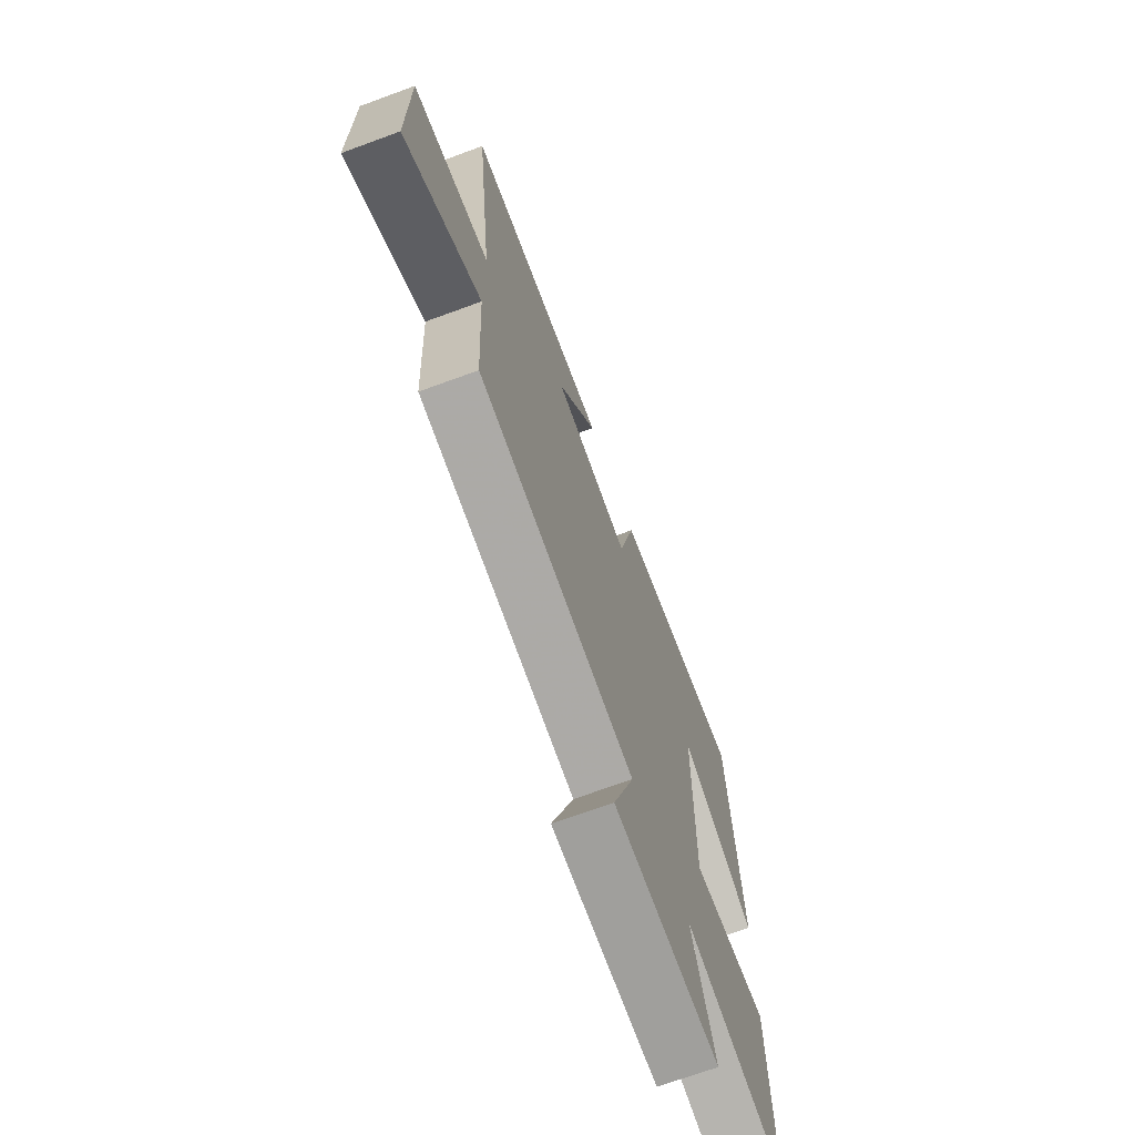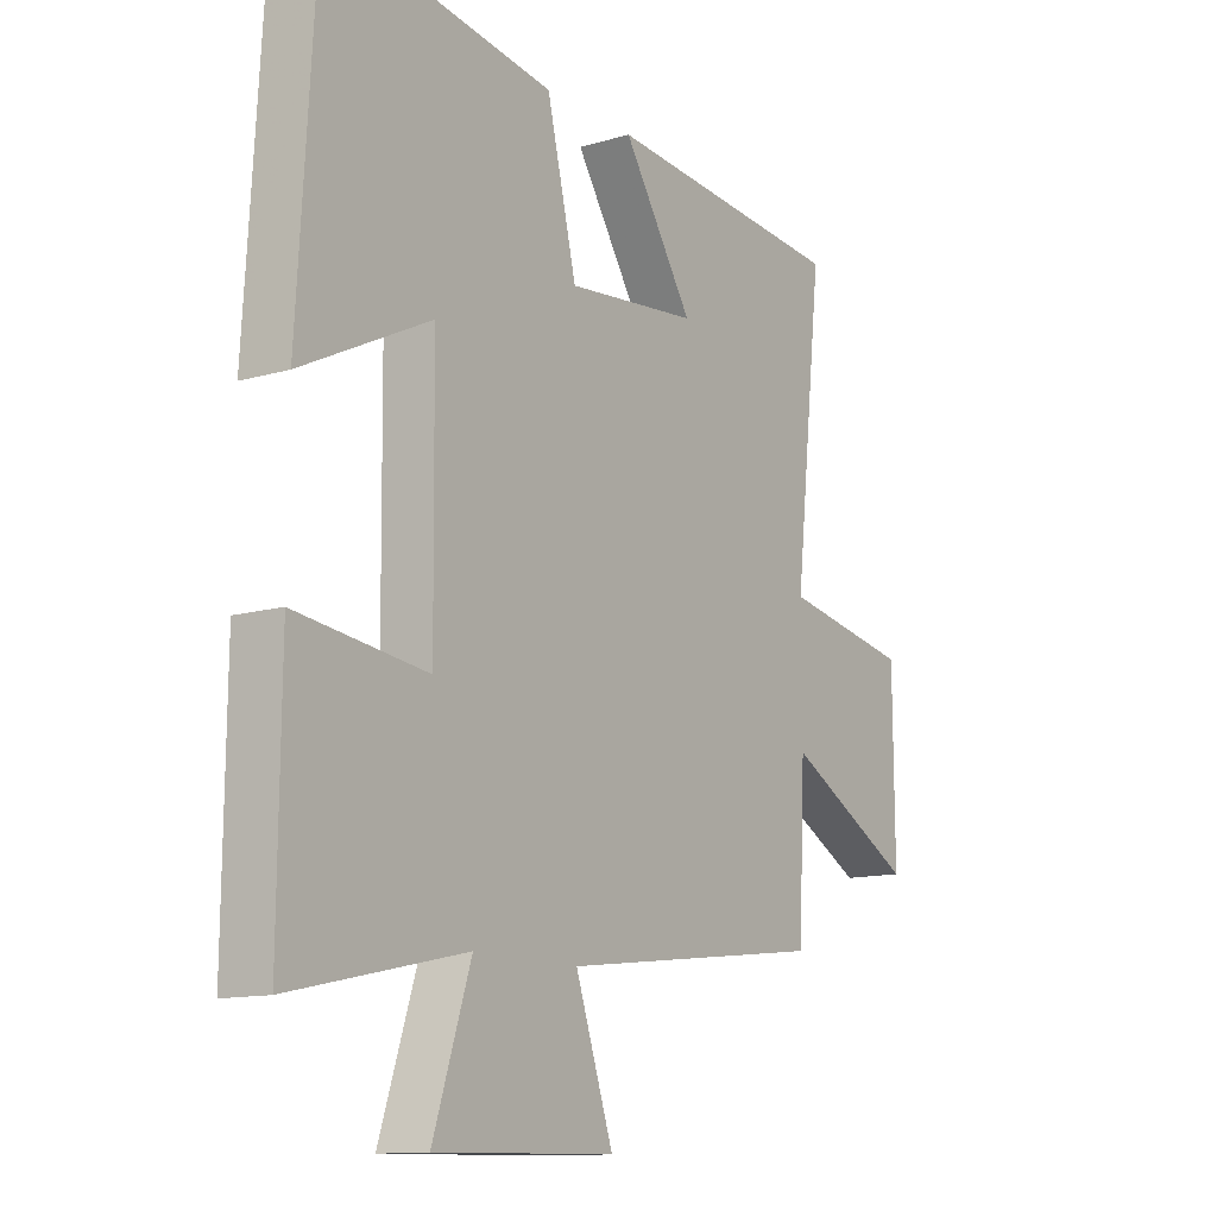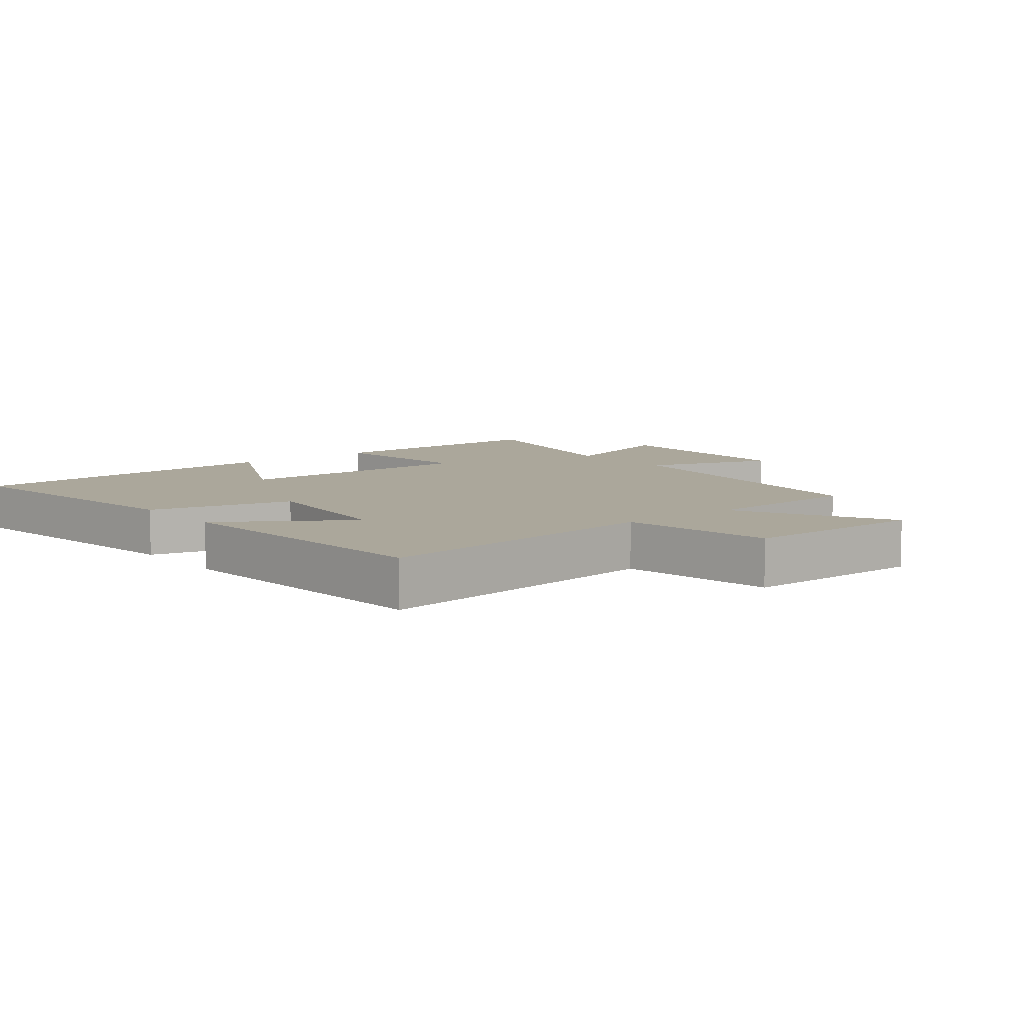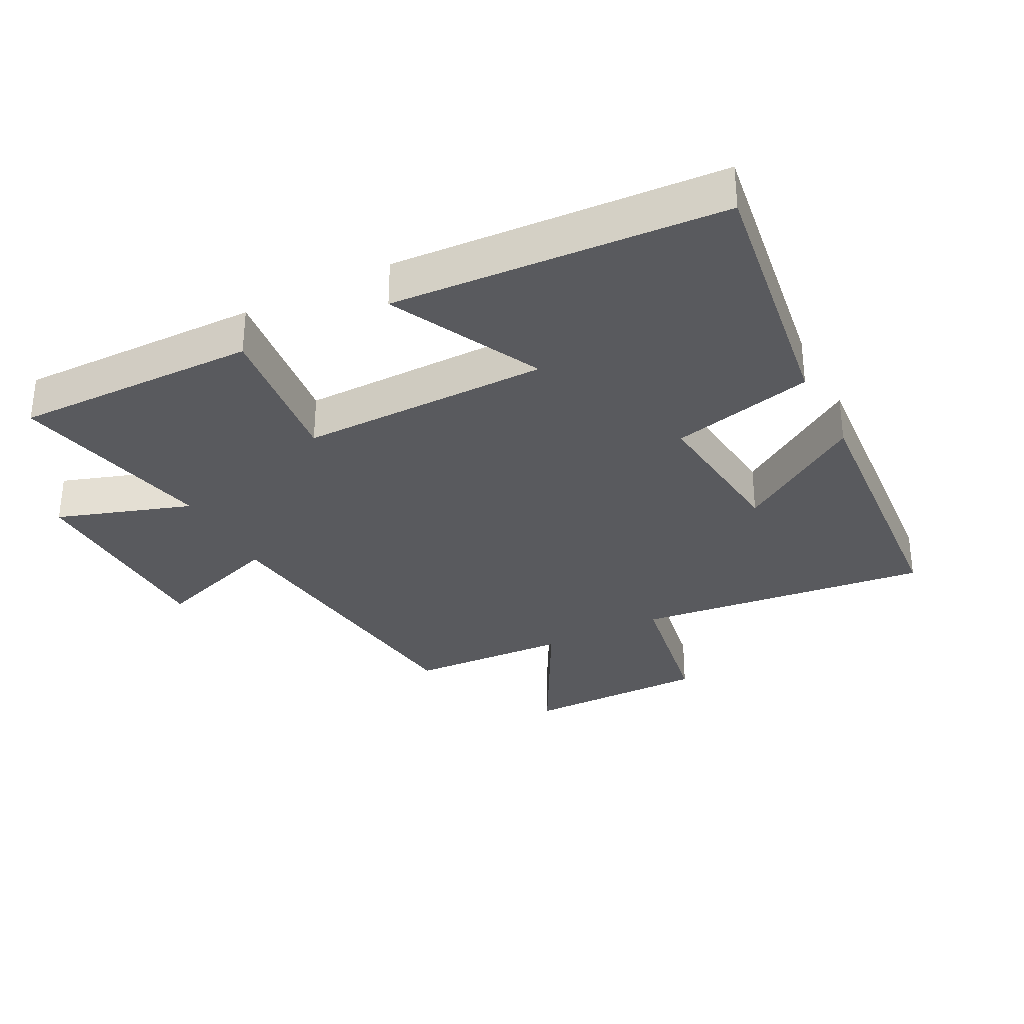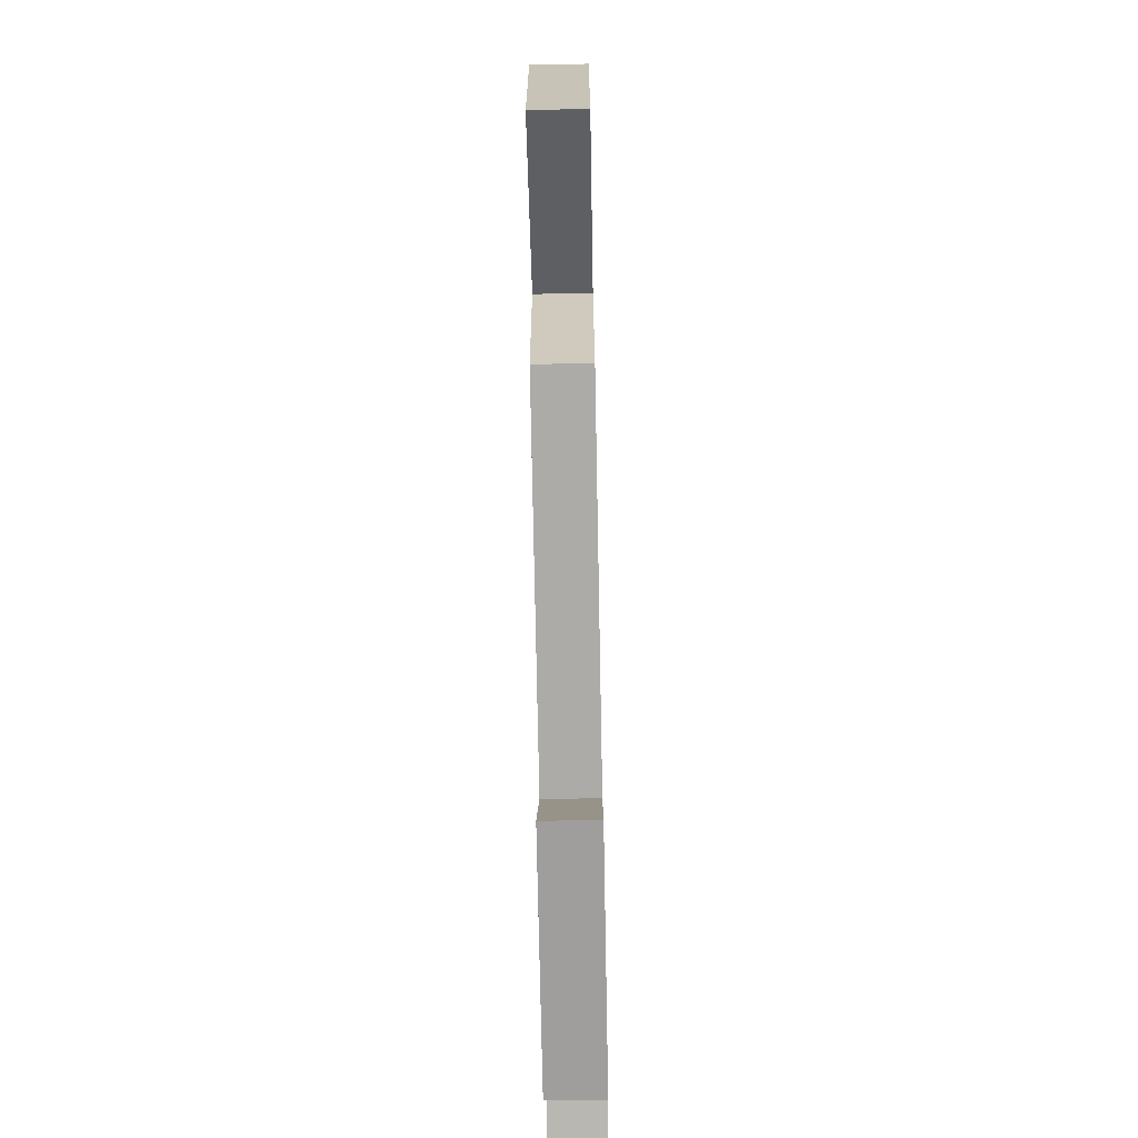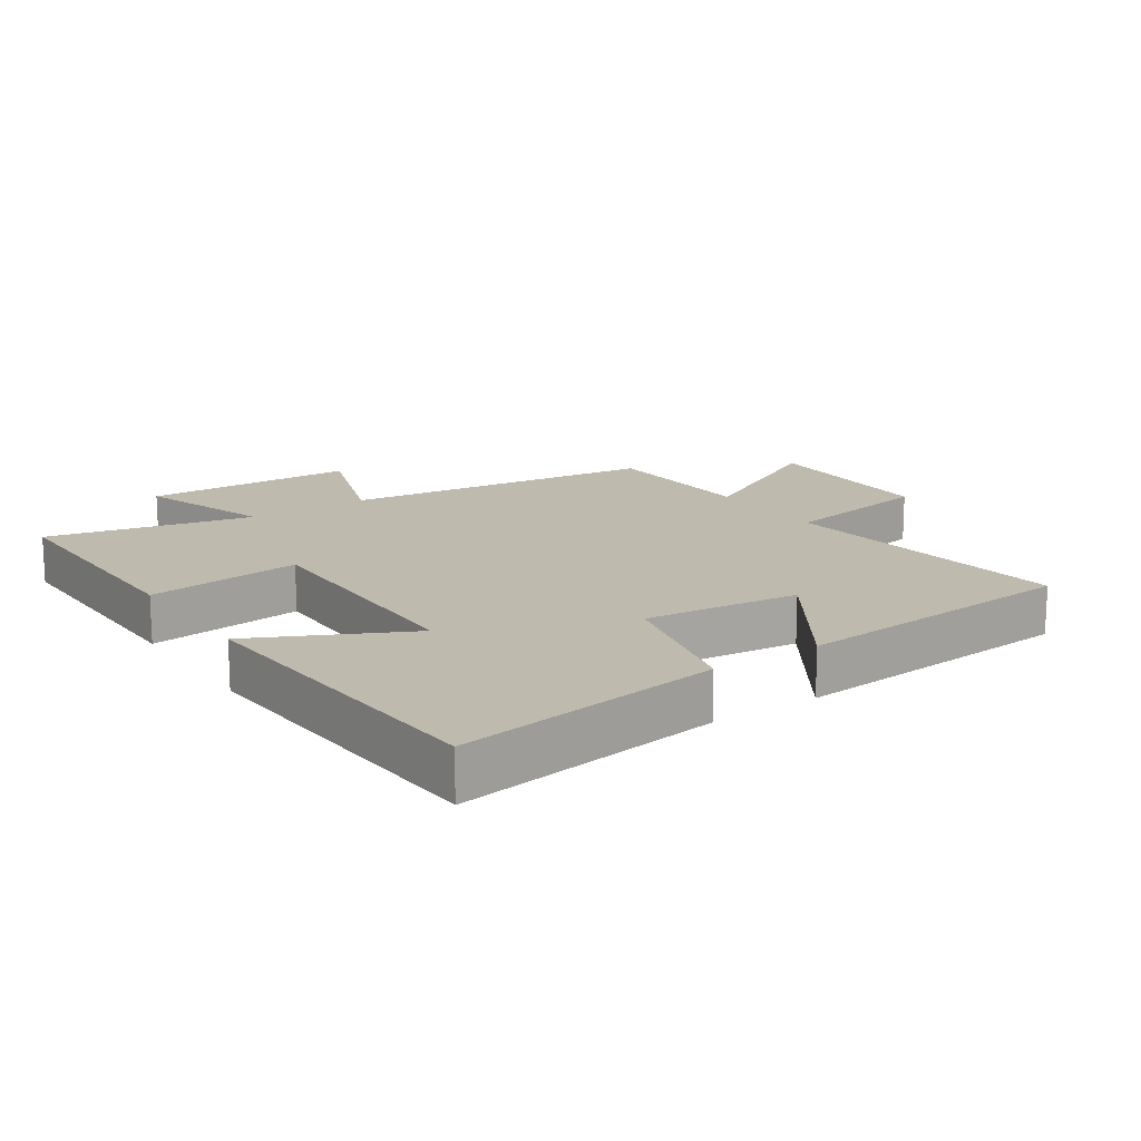
<metadata>
{"format":"obj","ext":"obj","renderer":"f3d","projection":"perspective","resolution":1024,"background":"white","views":[{"elev":-69.9,"azim":110.2,"up":"+Z"},{"elev":-12.6,"azim":-56.0,"up":"+Z"},{"elev":8.1,"azim":51.3,"up":"+Y"},{"elev":-31.8,"azim":-62.7,"up":"+Y"},{"elev":-69.6,"azim":91.1,"up":"+Z"},{"elev":15.7,"azim":-34.1,"up":"+Y"}]}
</metadata>
<code>
v -0.504 0.07 -0.569
v -0.5 0.07 -0.191
v -0.262 0.07 -0.219
v -0.266 0.07 0.167
v -0.5 0.07 0.051
v -0.469 0.07 0.56
v -0.058 0.07 0.5
v -0.004 0.07 0.279
v 0.236 0.07 0.305
v 0.108 0.07 0.5
v 0.552 0.07 0.466
v 0.5 0.07 0.008
v 0.736 0.07 -0.033
v 0.738 0.07 -0.319
v 0.5 0.07 -0.192
v 0.488 0.07 -0.441
v 0.003 0.07 -0.5
v 0.072 0.07 -0.7
v -0.256 0.07 -0.708
v -0.187 0.07 -0.5
v -0.504 0 -0.569
v -0.5 0 -0.191
v -0.262 0 -0.219
v -0.266 0 0.167
v -0.5 0 0.051
v -0.469 0 0.56
v -0.058 0 0.5
v -0.004 0 0.279
v 0.236 0 0.305
v 0.108 0 0.5
v 0.552 0 0.466
v 0.5 0 0.008
v 0.736 0 -0.033
v 0.738 0 -0.319
v 0.5 0 -0.192
v 0.488 0 -0.441
v 0.003 0 -0.5
v 0.072 0 -0.7
v -0.256 0 -0.708
v -0.187 0 -0.5
f 17 18 19 20
f 15 16 17 20
f 15 20 1
f 12 13 14 15
f 12 15 1
f 9 10 11 12
f 8 9 12
f 6 7 8
f 4 5 6
f 4 6 8
f 3 4 8 12
f 1 2 3
f 1 3 12
f 40 39 38 37
f 40 37 36 35
f 21 40 35
f 35 34 33 32
f 21 35 32
f 32 31 30 29
f 32 29 28
f 28 27 26
f 26 25 24
f 28 26 24
f 32 28 24 23
f 23 22 21
f 32 23 21
f 1 21 22 2
f 2 22 23 3
f 3 23 24 4
f 4 24 25 5
f 5 25 26 6
f 6 26 27 7
f 7 27 28 8
f 8 28 29 9
f 9 29 30 10
f 10 30 31 11
f 11 31 32 12
f 12 32 33 13
f 13 33 34 14
f 14 34 35 15
f 15 35 36 16
f 16 36 37 17
f 17 37 38 18
f 18 38 39 19
f 19 39 40 20
f 20 40 21 1

</code>
